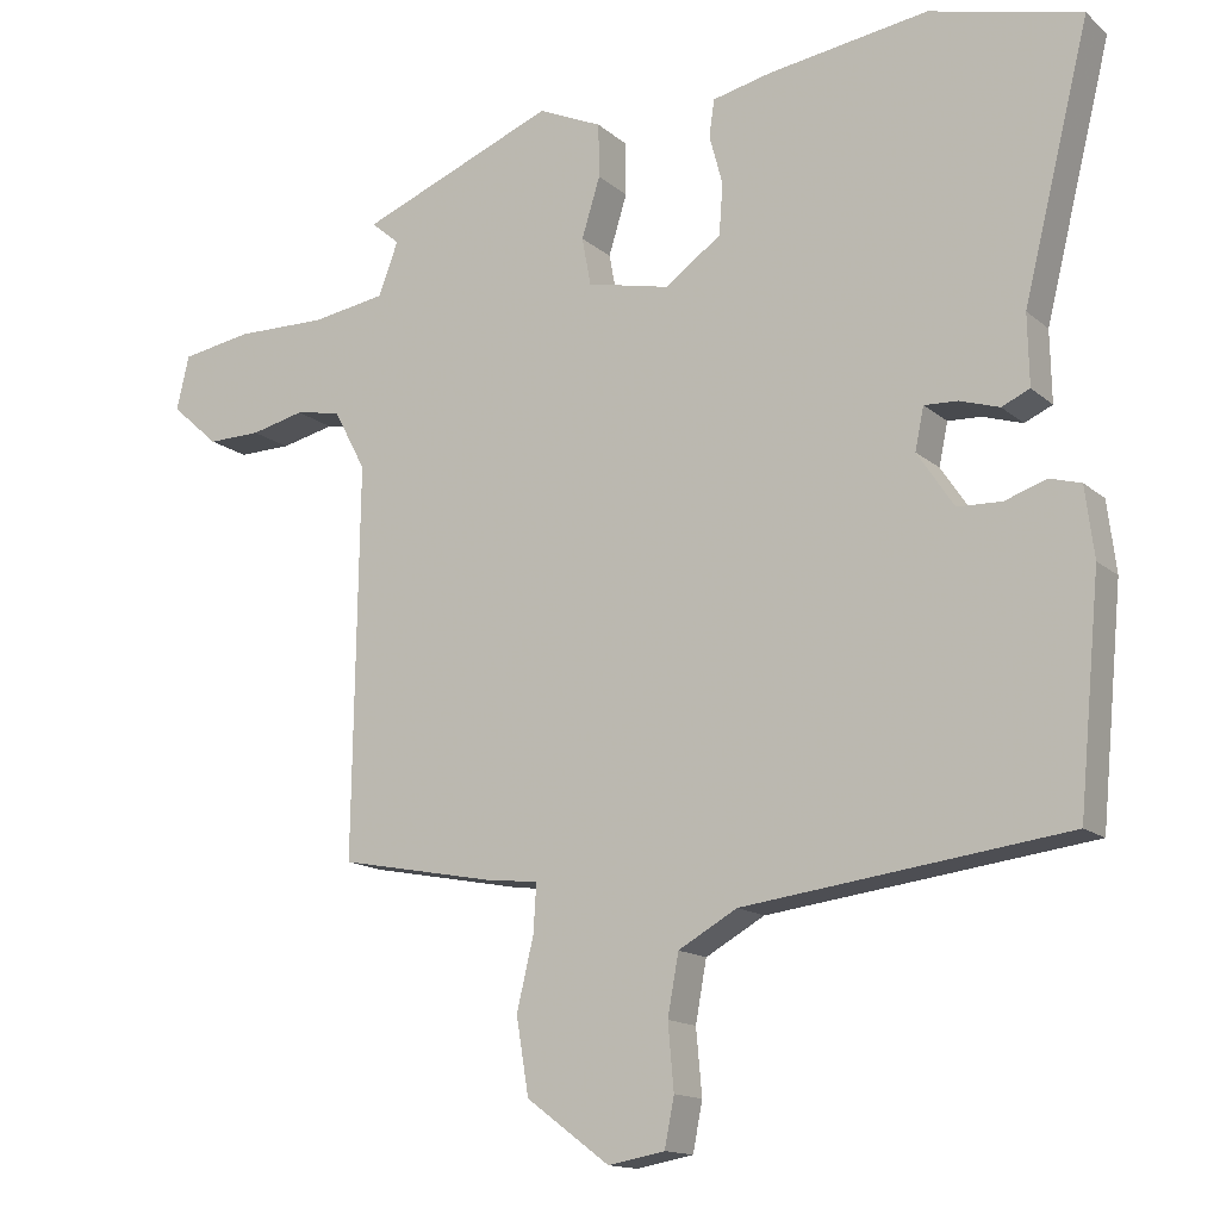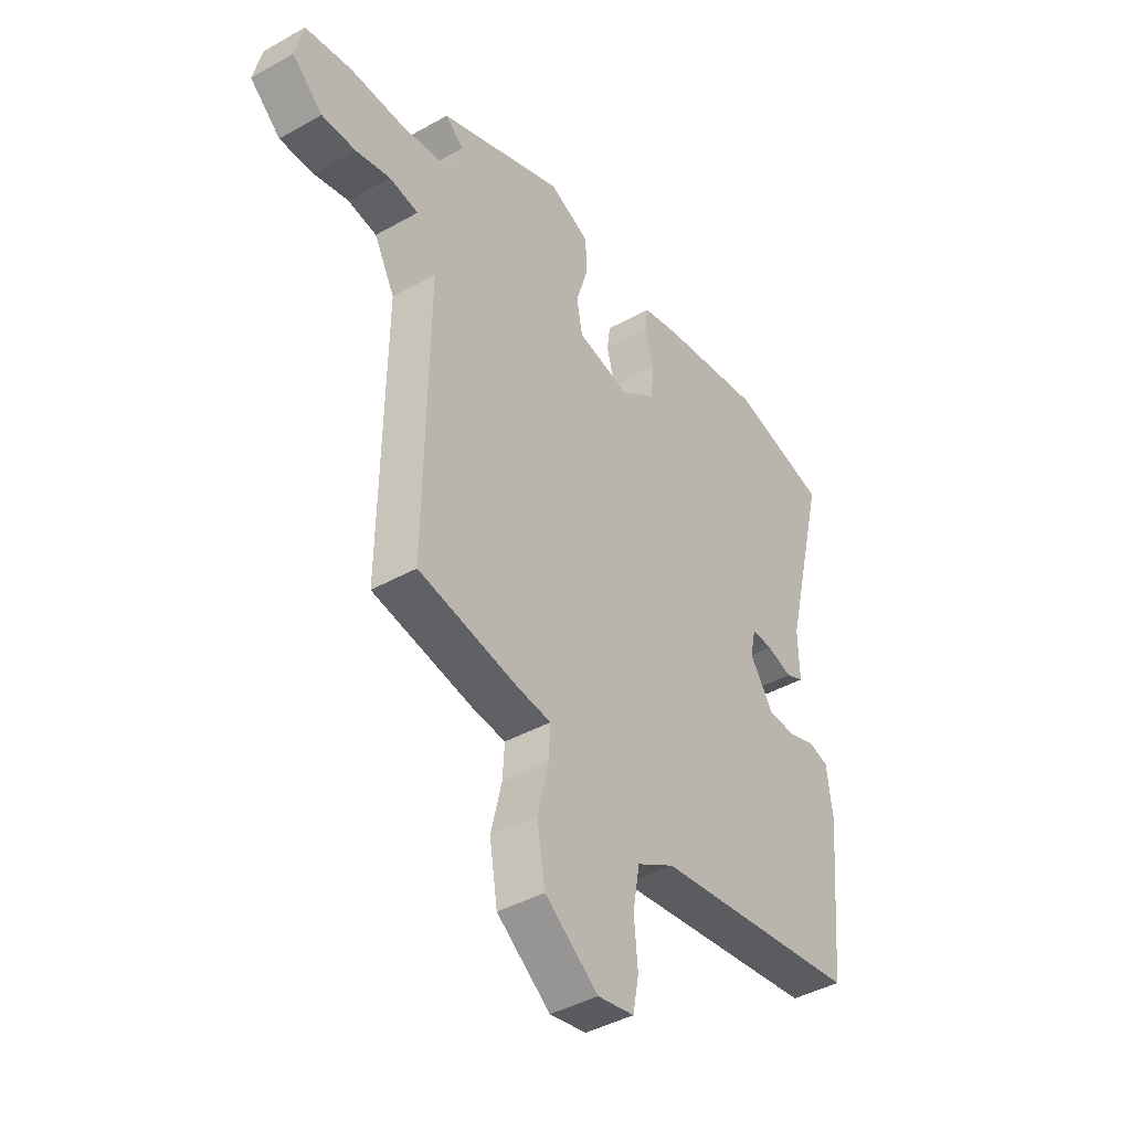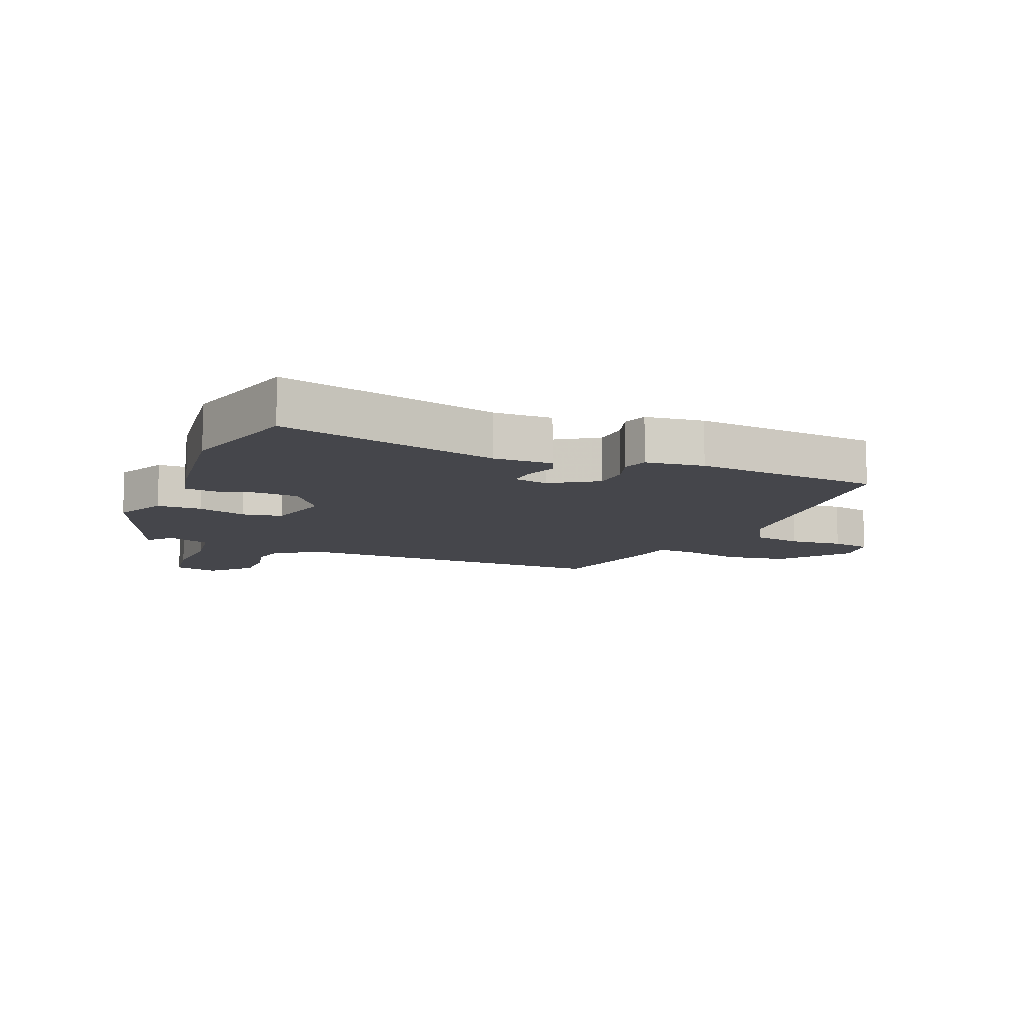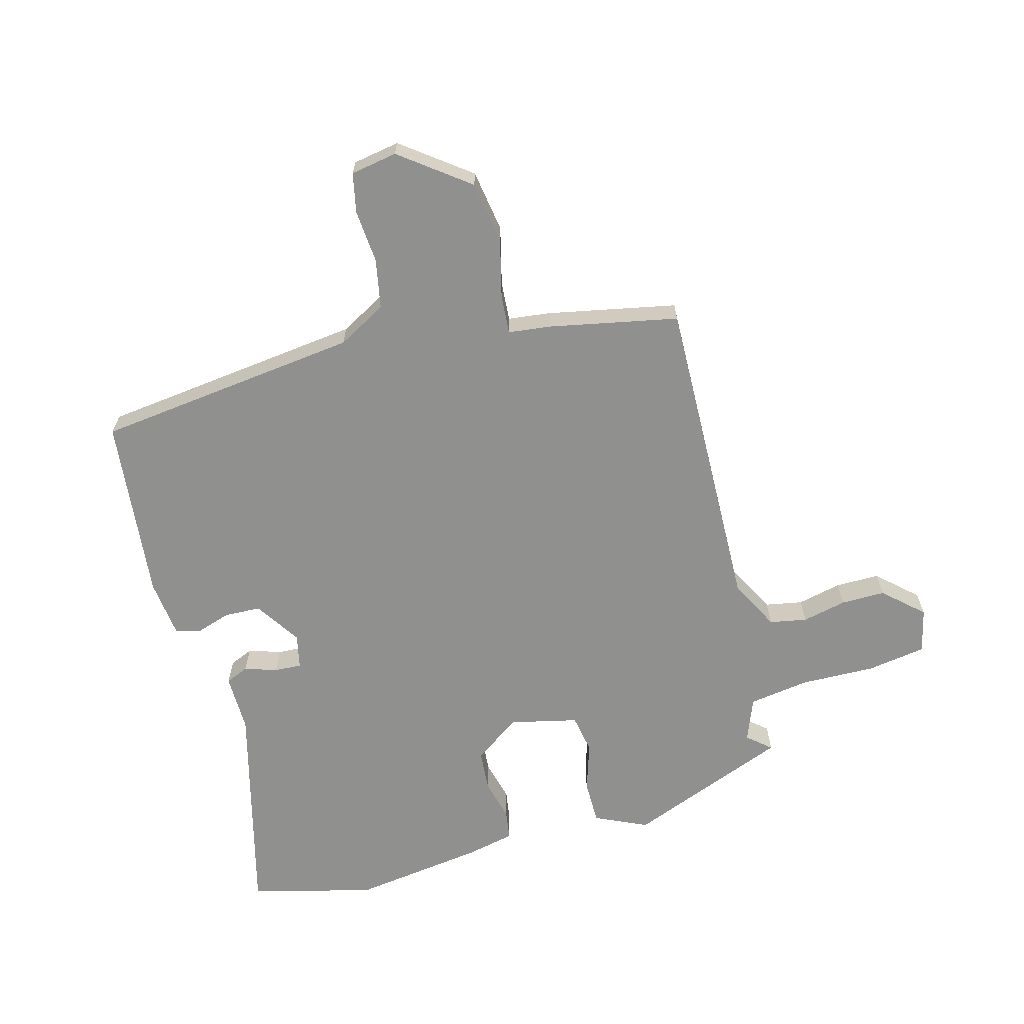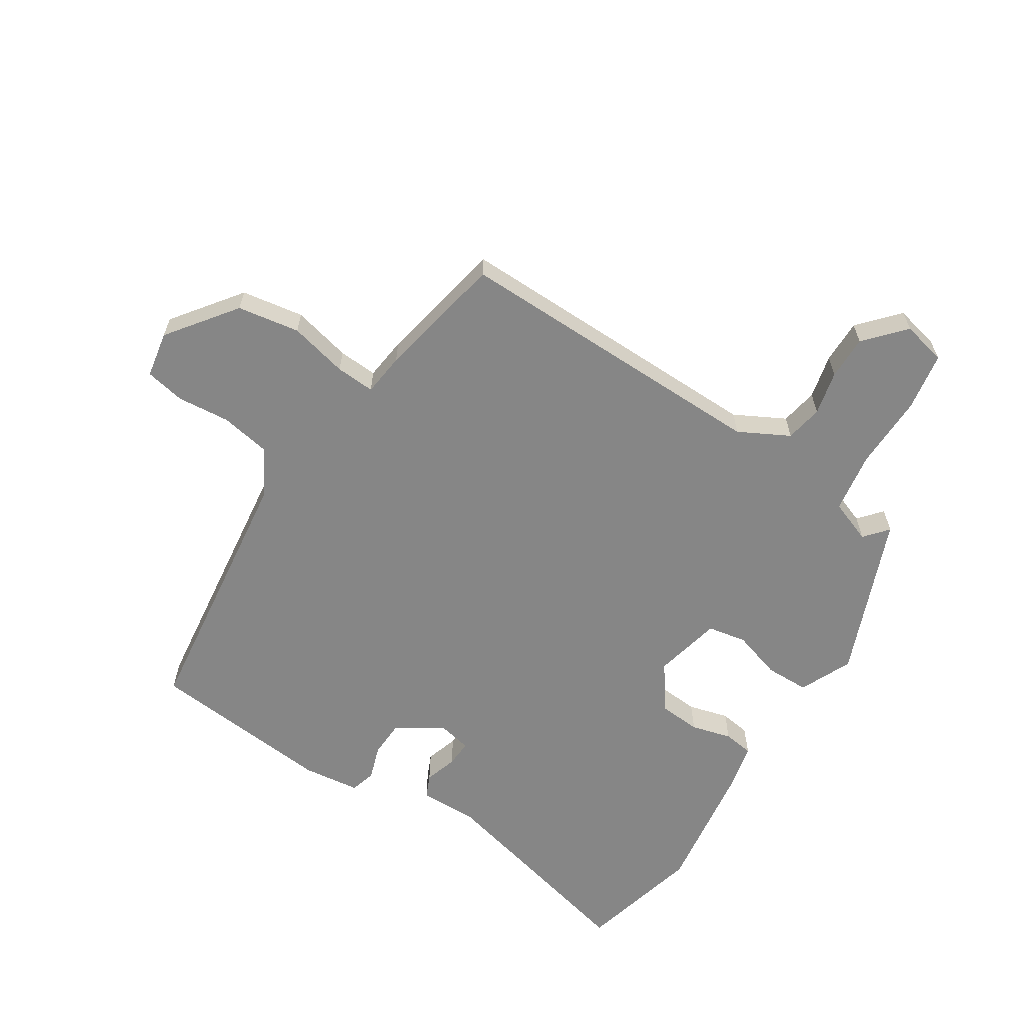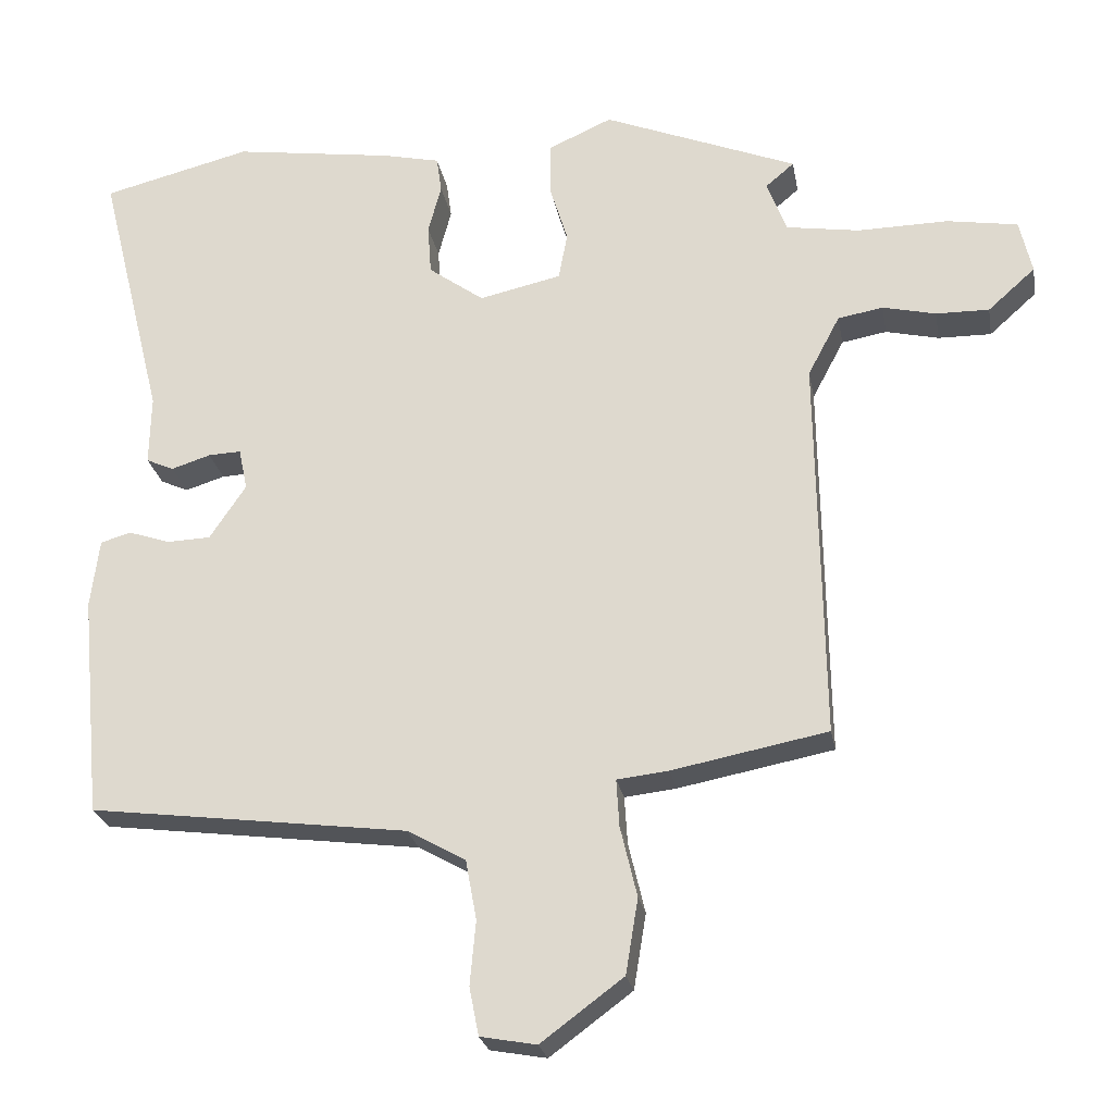
<metadata>
{"format":"obj","ext":"obj","renderer":"f3d","projection":"perspective","resolution":1024,"background":"white","views":[{"elev":-14.4,"azim":30.2,"up":"+Z"},{"elev":-41.8,"azim":-55.8,"up":"+Z"},{"elev":-10.1,"azim":67.0,"up":"+Y"},{"elev":-65.5,"azim":-165.3,"up":"+Y"},{"elev":-62.1,"azim":-122.7,"up":"+Y"},{"elev":-24.6,"azim":-169.9,"up":"+Z"}]}
</metadata>
<code>
v -0.507 0.07 -0.447
v -0.499 0.07 0.083
v -0.543 0.07 0.166
v -0.605 0.07 0.177
v -0.678 0.07 0.16
v -0.751 0.07 0.159
v -0.816 0.07 0.217
v -0.799 0.07 0.291
v -0.702 0.07 0.307
v -0.578 0.07 0.305
v -0.477 0.07 0.321
v -0.45 0.07 0.393
v -0.489 0.07 0.426
v -0.222 0.07 0.533
v -0.135 0.07 0.494
v -0.134 0.07 0.421
v -0.159 0.07 0.34
v -0.147 0.07 0.275
v -0.034 0.07 0.25
v 0.042 0.07 0.305
v 0.047 0.07 0.374
v 0.029 0.07 0.441
v 0.036 0.07 0.491
v 0.116 0.07 0.509
v 0.335 0.07 0.541
v 0.54 0.07 0.49
v 0.45 0.07 0.128
v 0.452 0.07 0.032
v 0.414 0.07 0.015
v 0.36 0.07 0.032
v 0.315 0.07 0.034
v 0.303 0.07 -0.023
v 0.353 0.07 -0.098
v 0.413 0.07 -0.1
v 0.47 0.07 -0.081
v 0.512 0.07 -0.093
v 0.524 0.07 -0.188
v 0.495 0.07 -0.494
v 0.057 0.07 -0.55
v -0.023 0.07 -0.595
v -0.038 0.07 -0.677
v -0.03 0.07 -0.765
v -0.043 0.07 -0.831
v -0.12 0.07 -0.845
v -0.233 0.07 -0.761
v -0.25 0.07 -0.658
v -0.227 0.07 -0.561
v -0.223 0.07 -0.496
v -0.294 0.07 -0.488
v -0.507 0 -0.447
v -0.499 0 0.083
v -0.543 0 0.166
v -0.605 0 0.177
v -0.678 0 0.16
v -0.751 0 0.159
v -0.816 0 0.217
v -0.799 0 0.291
v -0.702 0 0.307
v -0.578 0 0.305
v -0.477 0 0.321
v -0.45 0 0.393
v -0.489 0 0.426
v -0.222 0 0.533
v -0.135 0 0.494
v -0.134 0 0.421
v -0.159 0 0.34
v -0.147 0 0.275
v -0.034 0 0.25
v 0.042 0 0.305
v 0.047 0 0.374
v 0.029 0 0.441
v 0.036 0 0.491
v 0.116 0 0.509
v 0.335 0 0.541
v 0.54 0 0.49
v 0.45 0 0.128
v 0.452 0 0.032
v 0.414 0 0.015
v 0.36 0 0.032
v 0.315 0 0.034
v 0.303 0 -0.023
v 0.353 0 -0.098
v 0.413 0 -0.1
v 0.47 0 -0.081
v 0.512 0 -0.093
v 0.524 0 -0.188
v 0.495 0 -0.494
v 0.057 0 -0.55
v -0.023 0 -0.595
v -0.038 0 -0.677
v -0.03 0 -0.765
v -0.043 0 -0.831
v -0.12 0 -0.845
v -0.233 0 -0.761
v -0.25 0 -0.658
v -0.227 0 -0.561
v -0.223 0 -0.496
v -0.294 0 -0.488
f 48 49 1 2
f 44 45 46 47
f 44 47 48
f 41 42 43 44
f 40 41 44 48
f 39 40 48 2
f 34 35 36 37
f 33 34 37 38
f 32 33 38 39
f 27 28 29 30
f 27 30 31
f 26 27 31
f 25 26 31
f 21 22 23 24
f 20 21 24 25
f 14 15 16 17
f 12 13 14 17
f 11 12 17 18
f 10 11 18 19
f 8 9 10 19
f 4 5 6 7
f 3 4 7 8
f 32 39 2 3
f 20 25 31 32
f 19 20 32
f 3 8 19 32
f 51 50 98 97
f 96 95 94 93
f 97 96 93
f 93 92 91 90
f 97 93 90 89
f 51 97 89 88
f 86 85 84 83
f 87 86 83 82
f 88 87 82 81
f 79 78 77 76
f 80 79 76
f 80 76 75
f 80 75 74
f 73 72 71 70
f 74 73 70 69
f 66 65 64 63
f 66 63 62 61
f 67 66 61 60
f 68 67 60 59
f 68 59 58 57
f 56 55 54 53
f 57 56 53 52
f 52 51 88 81
f 81 80 74 69
f 81 69 68
f 81 68 57 52
f 1 50 51 2
f 2 51 52 3
f 3 52 53 4
f 4 53 54 5
f 5 54 55 6
f 6 55 56 7
f 7 56 57 8
f 8 57 58 9
f 9 58 59 10
f 10 59 60 11
f 11 60 61 12
f 12 61 62 13
f 13 62 63 14
f 14 63 64 15
f 15 64 65 16
f 16 65 66 17
f 17 66 67 18
f 18 67 68 19
f 19 68 69 20
f 20 69 70 21
f 21 70 71 22
f 22 71 72 23
f 23 72 73 24
f 24 73 74 25
f 25 74 75 26
f 26 75 76 27
f 27 76 77 28
f 28 77 78 29
f 29 78 79 30
f 30 79 80 31
f 31 80 81 32
f 32 81 82 33
f 33 82 83 34
f 34 83 84 35
f 35 84 85 36
f 36 85 86 37
f 37 86 87 38
f 38 87 88 39
f 39 88 89 40
f 40 89 90 41
f 41 90 91 42
f 42 91 92 43
f 43 92 93 44
f 44 93 94 45
f 45 94 95 46
f 46 95 96 47
f 47 96 97 48
f 48 97 98 49
f 49 98 50 1

</code>
